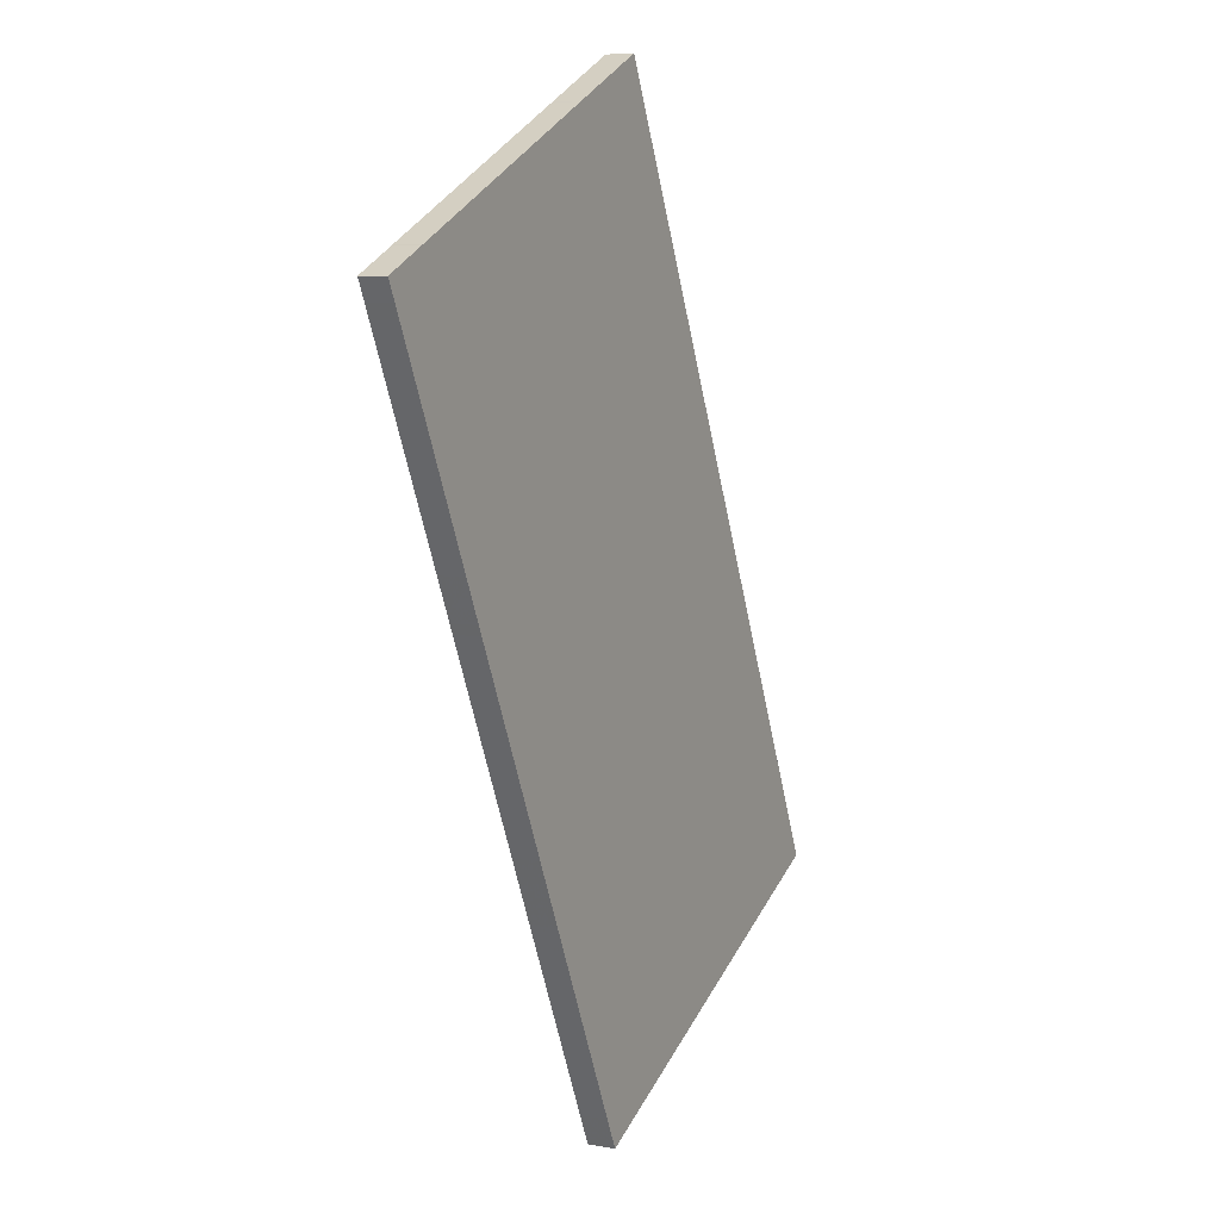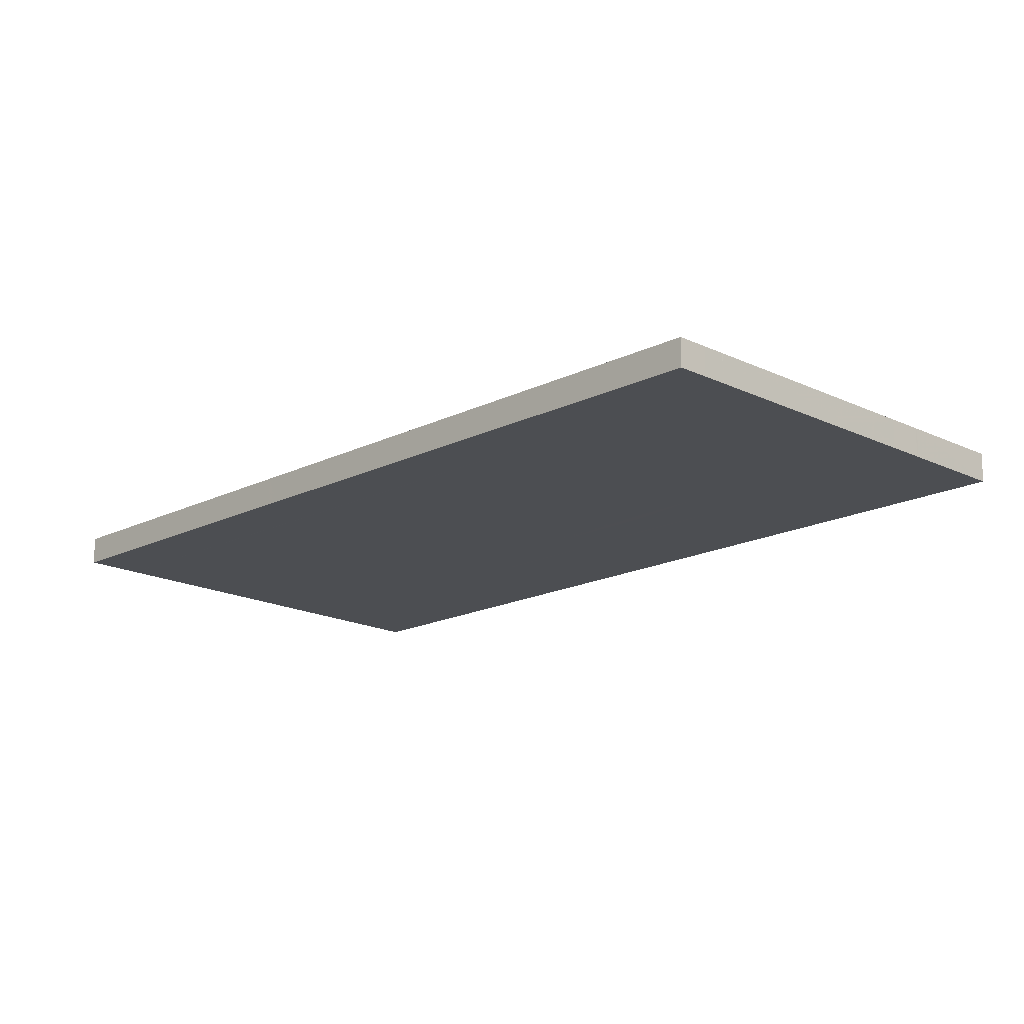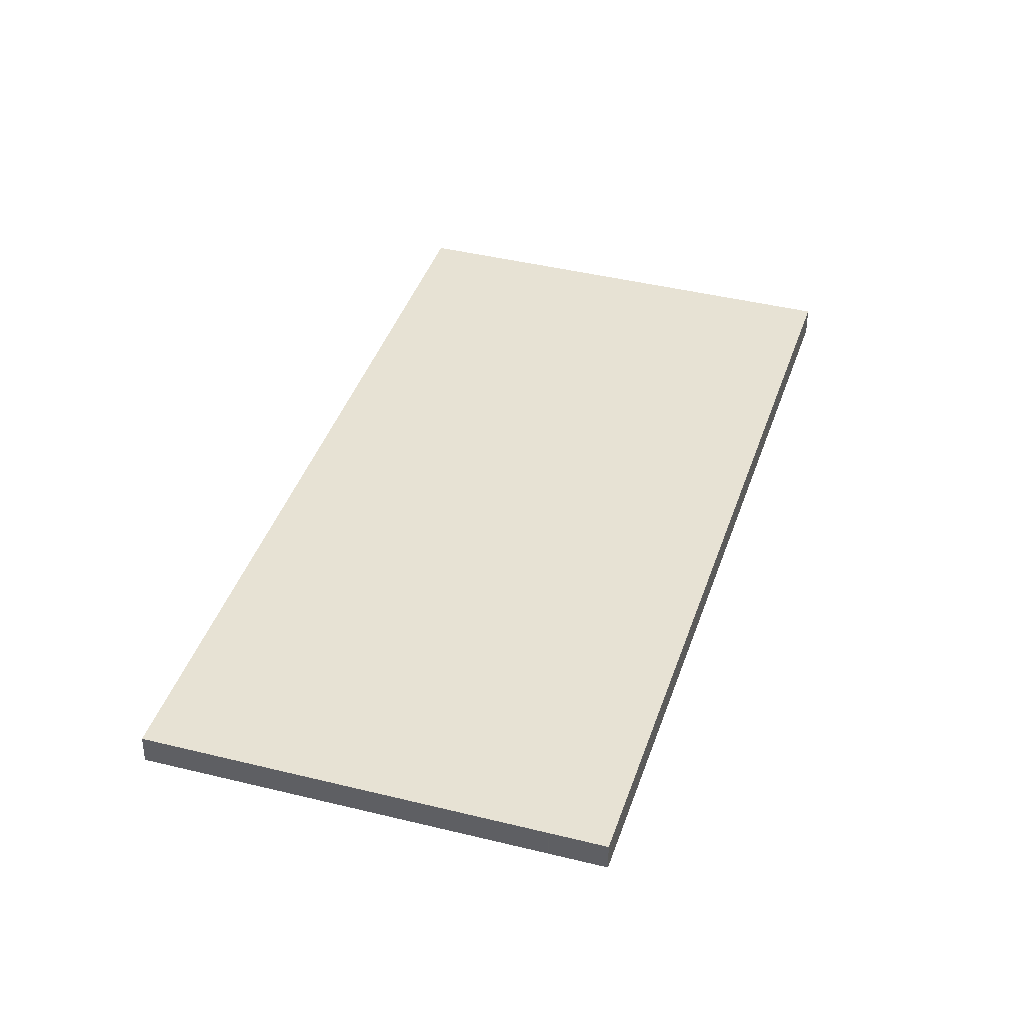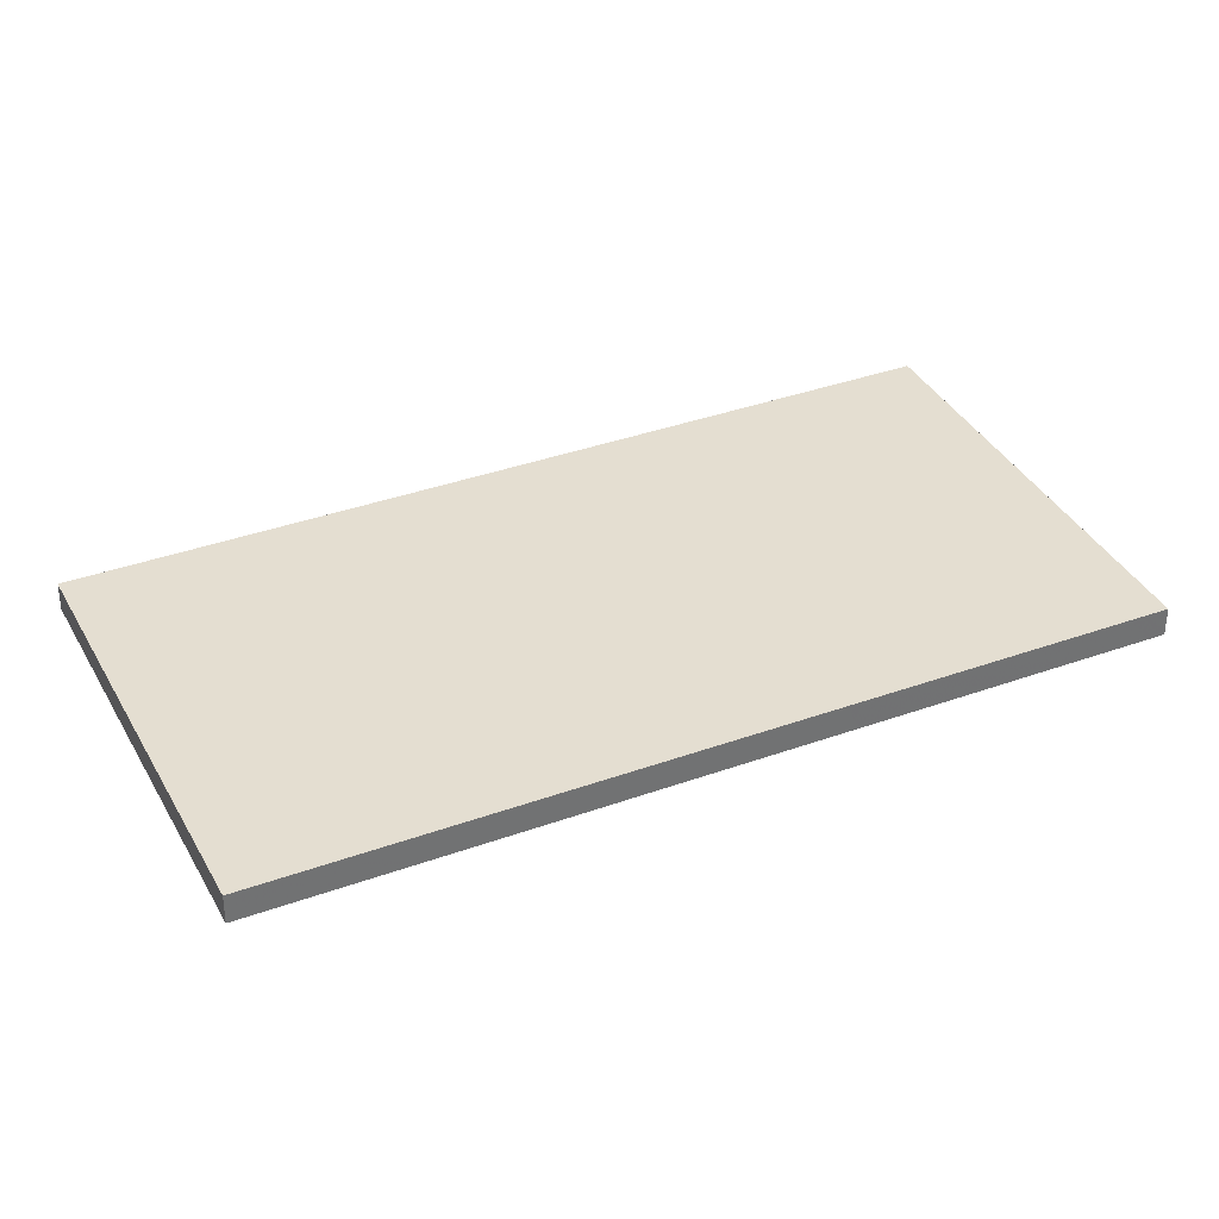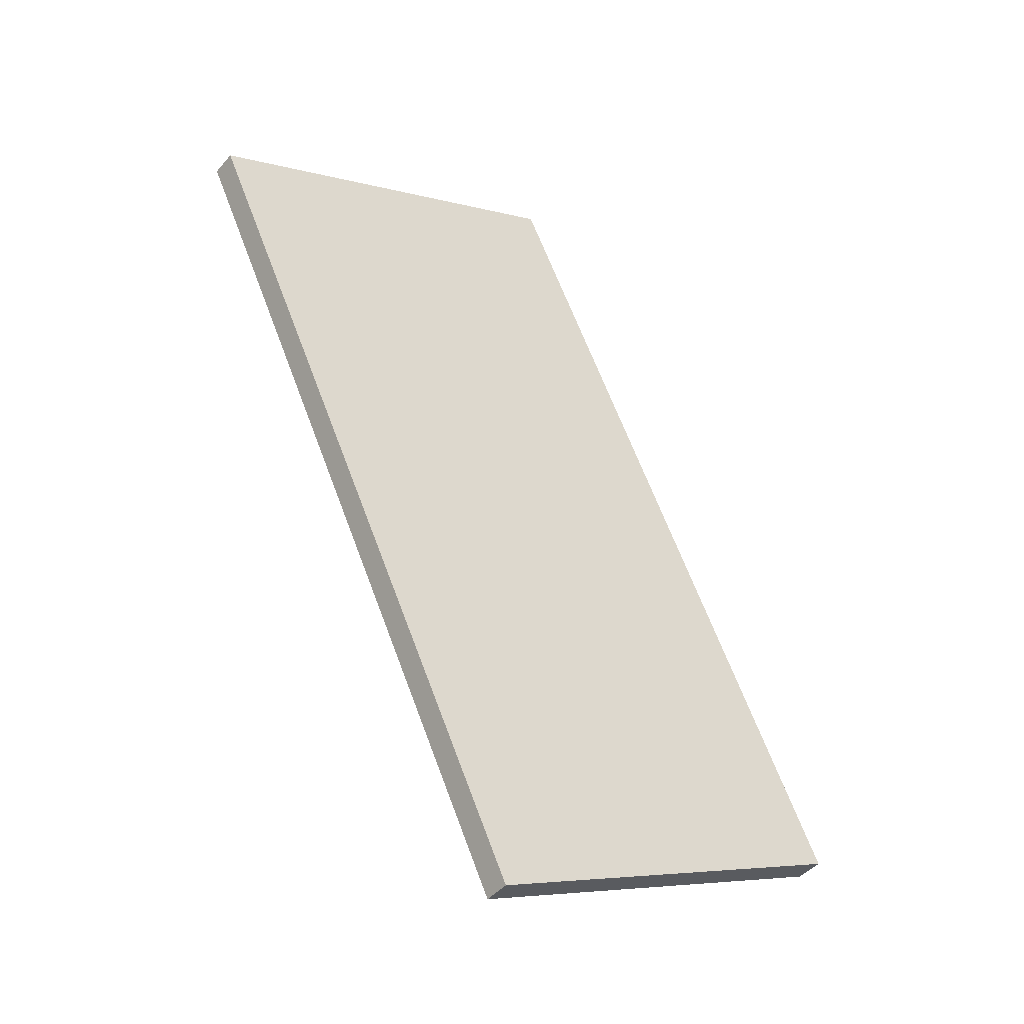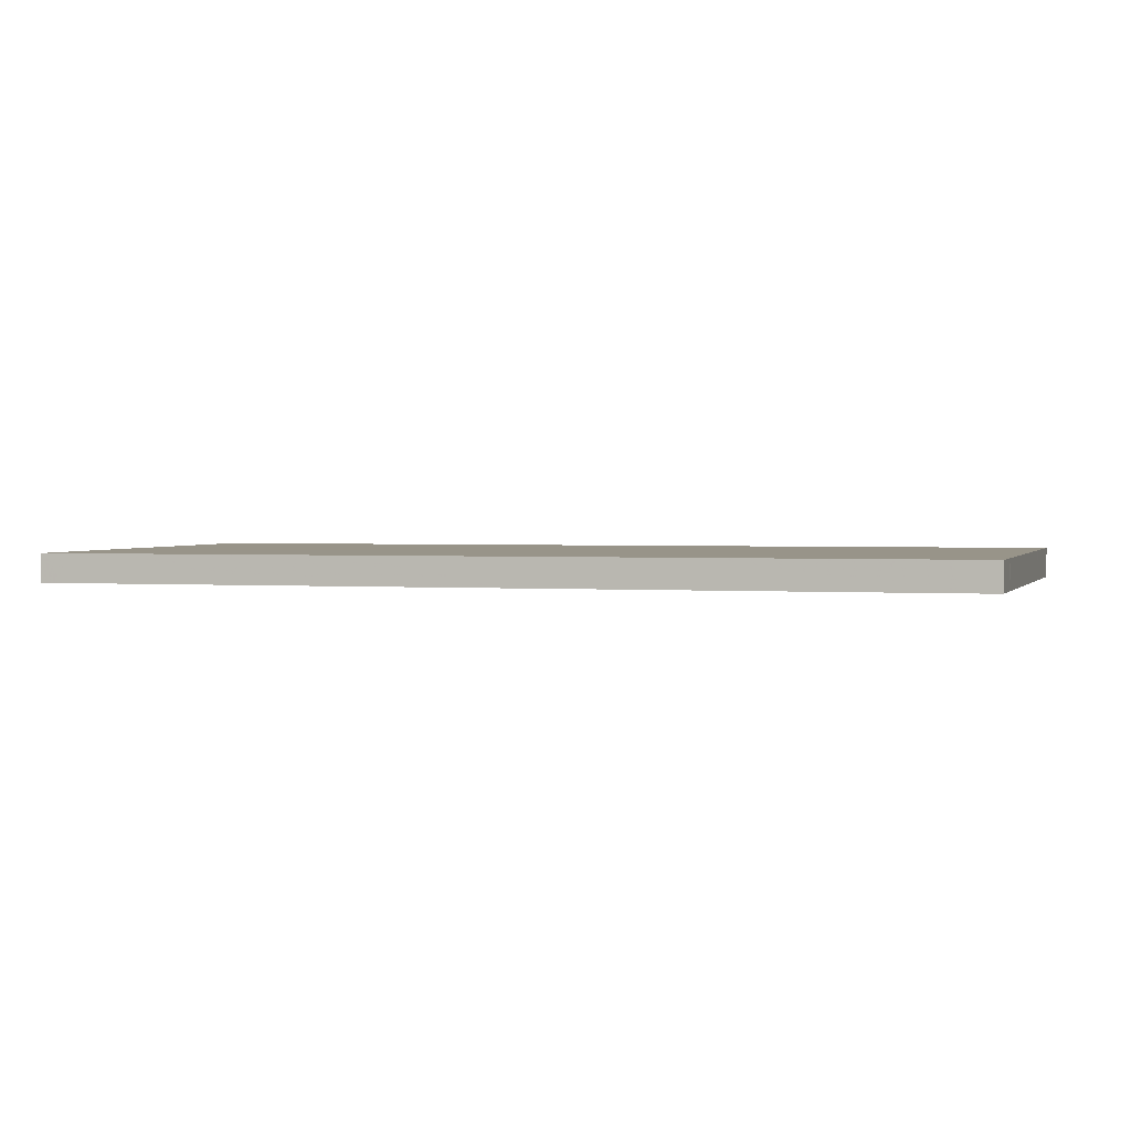
<metadata>
{"format":"obj","ext":"obj","renderer":"f3d","projection":"perspective","resolution":1024,"background":"white","views":[{"elev":7.0,"azim":-62.6,"up":"+Y"},{"elev":-17.0,"azim":-19.3,"up":"+Z"},{"elev":39.8,"azim":-137.3,"up":"+Z"},{"elev":36.4,"azim":90.1,"up":"+Z"},{"elev":-43.6,"azim":-36.9,"up":"+Y"},{"elev":1.7,"azim":-49.5,"up":"+Z"}]}
</metadata>
<code>
v -2299 -2300 -0.3927
v -2294 -2311 -0.4046
v -2300 -2314 -0.3931
v -2305 -2303 -0.3812
v -2296 -2312 -0.4007
v -2301 -2301 -0.3887
v -2305 -2303 -0.3815
v -2301 -2302 -0.389
v -2299 -2301 -0.393
v -2301 -2301 -0.3902
v -2301 -2301 -0.3899
v -2295 -2312 -0.4018
v -2301 -2301 -0.3893
v -2301 -2301 -0.389
v -2296 -2312 -0.4009
v -2299 -2314 -0.3945
v -2304 -2303 -0.3829
v -2304 -2303 -0.3826
v -2303 -2306 -0.3848
v -2303 -2306 -0.3862
v -2299 -2304 -0.3935
v -2298 -2304 -0.3963
v -2300 -2305 -0.3924
v -2300 -2305 -0.3926
v -2301 -2311 -0.3896
v -2301 -2311 -0.3911
v -2297 -2309 -0.3984
v -2296 -2308 -0.4012
v -2298 -2309 -0.3972
v -2297 -2309 -0.3974
v -2302 -2309 -0.3872
v -2302 -2308 -0.3886
v -2298 -2307 -0.3959
v -2297 -2306 -0.3987
v -2299 -2307 -0.3947
v -2299 -2307 -0.395
v -2300 -2314 -0.3926
v -2299 -2313 -0.394
v -2296 -2312 -0.4013
v -2294 -2311 -0.4041
v -2296 -2312 -0.4002
v -2296 -2312 -0.4004
v -2305 -2304 -0.3817
v -2304 -2303 -0.3831
v -2300 -2301 -0.3904
v -2299 -2301 -0.3932
v -2301 -2302 -0.3892
v -2301 -2302 -0.3895
v -2303 -2307 -0.3854
v -2302 -2307 -0.3868
v -2299 -2305 -0.3941
v -2297 -2304 -0.397
v -2299 -2305 -0.393
v -2299 -2305 -0.3932
v -2303 -2307 -0.3856
v -2302 -2307 -0.387
v -2299 -2305 -0.3943
v -2297 -2304 -0.3971
v -2299 -2305 -0.3931
v -2299 -2305 -0.3934
v -2301 -2311 -0.3911
v -2302 -2308 -0.3886
v -2304 -2303 -0.3831
v -2304 -2303 -0.3829
v -2302 -2307 -0.387
v -2299 -2313 -0.394
v -2302 -2307 -0.3868
v -2303 -2306 -0.3862
v -2299 -2314 -0.3945
v -2304 -2303 -0.3826
v -2302 -2310 -0.3887
v -2301 -2310 -0.3901
v -2297 -2308 -0.3974
v -2296 -2307 -0.4002
v -2301 -2310 -0.3901
v -2298 -2308 -0.3962
v -2298 -2308 -0.3965
v -2301 -2311 -0.3905
v -2301 -2310 -0.3895
v -2304 -2303 -0.3825
v -2305 -2303 -0.3823
v -2303 -2307 -0.3862
v -2303 -2306 -0.3856
v -2302 -2308 -0.388
v -2303 -2307 -0.3864
v -2300 -2313 -0.3934
v -2299 -2314 -0.3939
v -2305 -2303 -0.382
v -2297 -2309 -0.3984
v -2297 -2308 -0.3974
v -2300 -2301 -0.3905
v -2301 -2301 -0.3903
v -2299 -2305 -0.3942
v -2299 -2304 -0.3936
v -2298 -2307 -0.3959
v -2299 -2305 -0.3943
v -2296 -2312 -0.4014
v -2295 -2312 -0.4019
v -2301 -2301 -0.39
v -2299 -2301 -0.393
v -2299 -2300 -0.3927
v -2299 -2300 0
v -2299 -2301 -5.551e-17
v -2295 -2312 -0.4019
v -2294 -2311 -0.4046
v -2294 -2311 0
v -2295 -2312 0
v -2300 -2314 -0.3926
v -2300 -2314 -0.3931
v -2300 -2314 0
v -2300 -2314 -5.551e-17
v -2305 -2303 -0.382
v -2305 -2303 -0.3812
v -2305 -2303 0
v -2305 -2303 0
v -2299 -2314 -0.3945
v -2296 -2312 -0.4007
v -2296 -2312 0
v -2299 -2314 0
v -2301 -2301 -0.389
v -2301 -2301 -0.3887
v -2301 -2301 -5.551e-17
v -2301 -2301 0
v -2305 -2303 -0.3812
v -2305 -2303 -0.3815
v -2305 -2303 0
v -2305 -2303 0
v -2299 -2301 -0.3932
v -2299 -2301 -0.393
v -2299 -2301 -5.551e-17
v -2299 -2301 0
v -2301 -2301 -0.39
v -2301 -2301 -0.3899
v -2301 -2301 0
v -2301 -2301 -5.551e-17
v -2296 -2312 -0.4009
v -2295 -2312 -0.4018
v -2295 -2312 0
v -2296 -2312 0
v -2301 -2301 -0.3899
v -2301 -2301 -0.389
v -2301 -2301 0
v -2301 -2301 0
v -2296 -2312 -0.4007
v -2296 -2312 -0.4009
v -2296 -2312 0
v -2296 -2312 0
v -2299 -2314 -0.3939
v -2299 -2314 -0.3945
v -2299 -2314 0
v -2299 -2314 0
v -2304 -2303 -0.3826
v -2304 -2303 -0.3826
v -2304 -2303 0
v -2304 -2303 0
v -2305 -2304 -0.3817
v -2303 -2306 -0.3848
v -2303 -2306 0
v -2305 -2304 5.551e-17
v -2297 -2304 -0.397
v -2298 -2304 -0.3963
v -2298 -2304 0
v -2297 -2304 0
v -2302 -2310 -0.3887
v -2301 -2311 -0.3896
v -2301 -2311 0
v -2302 -2310 0
v -2294 -2311 -0.4041
v -2296 -2308 -0.4012
v -2296 -2308 0
v -2294 -2311 -5.551e-17
v -2303 -2307 -0.3856
v -2302 -2309 -0.3872
v -2302 -2309 0
v -2303 -2307 0
v -2296 -2307 -0.4002
v -2297 -2306 -0.3987
v -2297 -2306 5.551e-17
v -2296 -2307 5.551e-17
v -2301 -2311 -0.3896
v -2300 -2314 -0.3926
v -2300 -2314 -5.551e-17
v -2301 -2311 0
v -2294 -2311 -0.4046
v -2294 -2311 -0.4041
v -2294 -2311 -5.551e-17
v -2294 -2311 0
v -2305 -2303 -0.3815
v -2305 -2304 -0.3817
v -2305 -2304 5.551e-17
v -2305 -2303 0
v -2298 -2304 -0.3963
v -2299 -2301 -0.3932
v -2299 -2301 0
v -2298 -2304 0
v -2303 -2306 -0.3848
v -2303 -2307 -0.3854
v -2303 -2307 0
v -2303 -2306 0
v -2297 -2304 -0.3971
v -2297 -2304 -0.397
v -2297 -2304 0
v -2297 -2304 0
v -2303 -2307 -0.3854
v -2303 -2307 -0.3856
v -2303 -2307 0
v -2303 -2307 0
v -2297 -2306 -0.3987
v -2297 -2304 -0.3971
v -2297 -2304 0
v -2297 -2306 5.551e-17
v -2299 -2314 -0.3945
v -2299 -2314 -0.3945
v -2299 -2314 0
v -2299 -2314 0
v -2301 -2301 -0.3887
v -2304 -2303 -0.3826
v -2304 -2303 0
v -2301 -2301 -5.551e-17
v -2302 -2309 -0.3872
v -2302 -2310 -0.3887
v -2302 -2310 0
v -2302 -2309 0
v -2296 -2308 -0.4012
v -2296 -2307 -0.4002
v -2296 -2307 5.551e-17
v -2296 -2308 0
v -2300 -2314 -0.3931
v -2299 -2314 -0.3939
v -2299 -2314 0
v -2300 -2314 0
v -2304 -2303 -0.3826
v -2305 -2303 -0.382
v -2305 -2303 0
v -2304 -2303 0
v -2295 -2312 -0.4018
v -2295 -2312 -0.4019
v -2295 -2312 0
v -2295 -2312 0
v -2299 -2300 -0.3927
v -2301 -2301 -0.39
v -2301 -2301 -5.551e-17
v -2299 -2300 0
v -2299 -2300 0
v -2294 -2311 0
v -2300 -2314 0
v -2305 -2303 0
f 97 40 2 98
f 66 41 5 69
f 70 6 8 64
f 99 1 9 92
f 14 11 10 13
f 39 12 15 42
f 13 8 6 14
f 42 15 5 41
f 86 38 16 87
f 88 18 17 81
f 80 44 20 83
f 91 46 22 94
f 63 47 23 68
f 45 21 24 48
f 48 24 23 47
f 79 72 26 78
f 90 74 28 89
f 76 29 61 75
f 73 27 30 77
f 77 30 29 76
f 85 56 32 84
f 96 58 34 95
f 65 59 35 62
f 57 33 36 60
f 60 36 35 59
f 78 26 38 86
f 89 28 40 97
f 61 29 41 66
f 42 30 27 39
f 41 29 30 42
f 81 17 44 80
f 92 9 46 91
f 64 8 47 63
f 48 13 10 45
f 47 8 13 48
f 83 20 50 82
f 94 22 52 93
f 68 23 53 67
f 54 24 21 51
f 53 23 24 54
f 82 50 56 85
f 93 52 58 96
f 67 53 59 65
f 60 54 51 57
f 59 53 54 60
f 75 61 26 72
f 63 44 17 64
f 62 32 56 65
f 66 38 26 61
f 67 50 20 68
f 65 56 50 67
f 68 20 44 63
f 69 16 38 66
f 64 17 18 70
f 84 32 72 79
f 95 34 74 90
f 75 62 35 76
f 77 36 33 73
f 76 35 36 77
f 72 32 62 75
f 78 25 71 79
f 80 43 7 81
f 82 49 19 83
f 84 31 55 85
f 86 37 25 78
f 85 55 49 82
f 87 3 37 86
f 81 7 4 88
f 83 19 43 80
f 79 71 31 84
f 89 27 73 90
f 91 45 10 92
f 93 51 21 94
f 95 33 57 96
f 97 39 27 89
f 96 57 51 93
f 94 21 45 91
f 90 73 33 95
f 98 12 39 97
f 92 10 11 99
f 101 102 103 100
f 105 106 107 104
f 109 110 111 108
f 113 114 115 112
f 117 118 119 116
f 121 122 123 120
f 125 126 127 124
f 129 130 131 128
f 133 134 135 132
f 137 138 139 136
f 141 142 143 140
f 145 146 147 144
f 149 150 151 148
f 153 154 155 152
f 157 158 159 156
f 161 162 163 160
f 165 166 167 164
f 169 170 171 168
f 173 174 175 172
f 177 178 179 176
f 181 182 183 180
f 185 186 187 184
f 189 190 191 188
f 193 194 195 192
f 197 198 199 196
f 201 202 203 200
f 205 206 207 204
f 209 210 211 208
f 213 214 215 212
f 217 218 219 216
f 221 222 223 220
f 225 226 227 224
f 229 230 231 228
f 233 234 235 232
f 237 238 239 236
f 241 242 243 240
f 245 246 247 244

</code>
